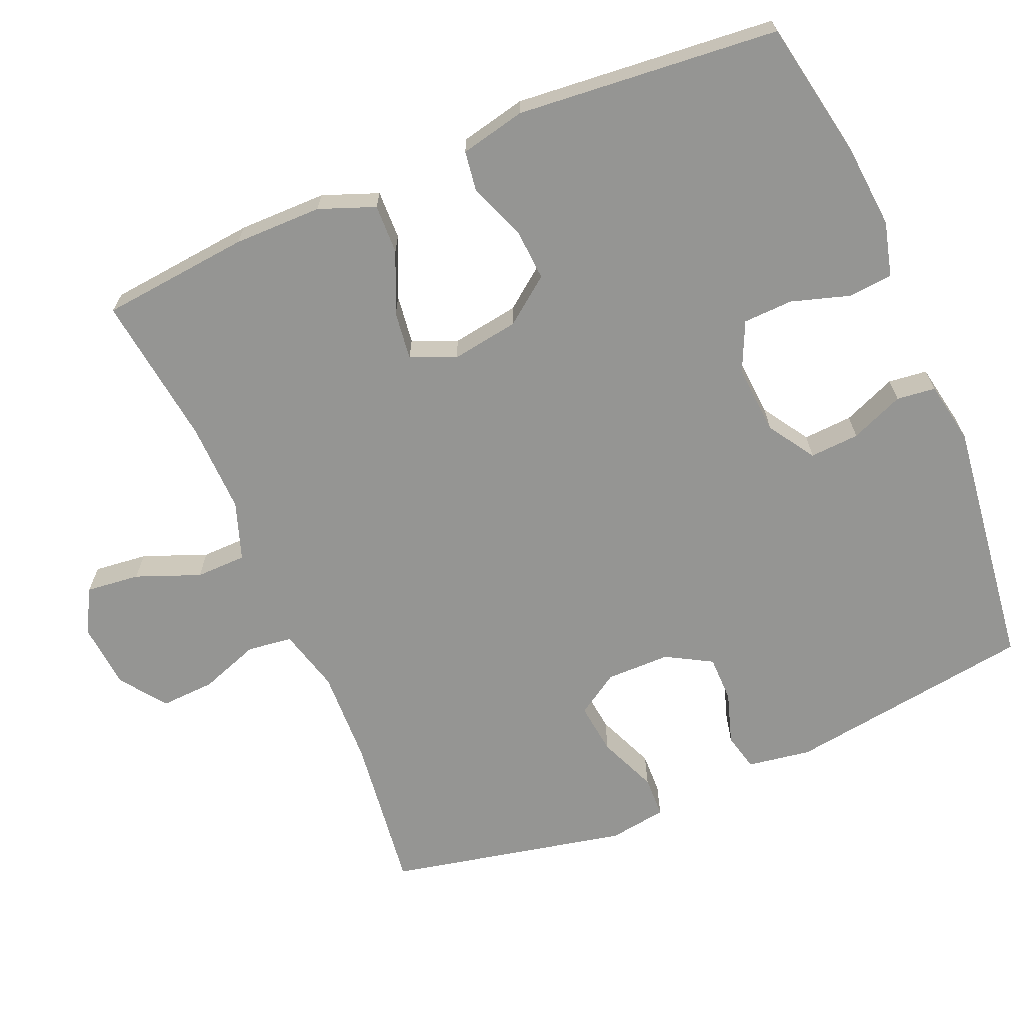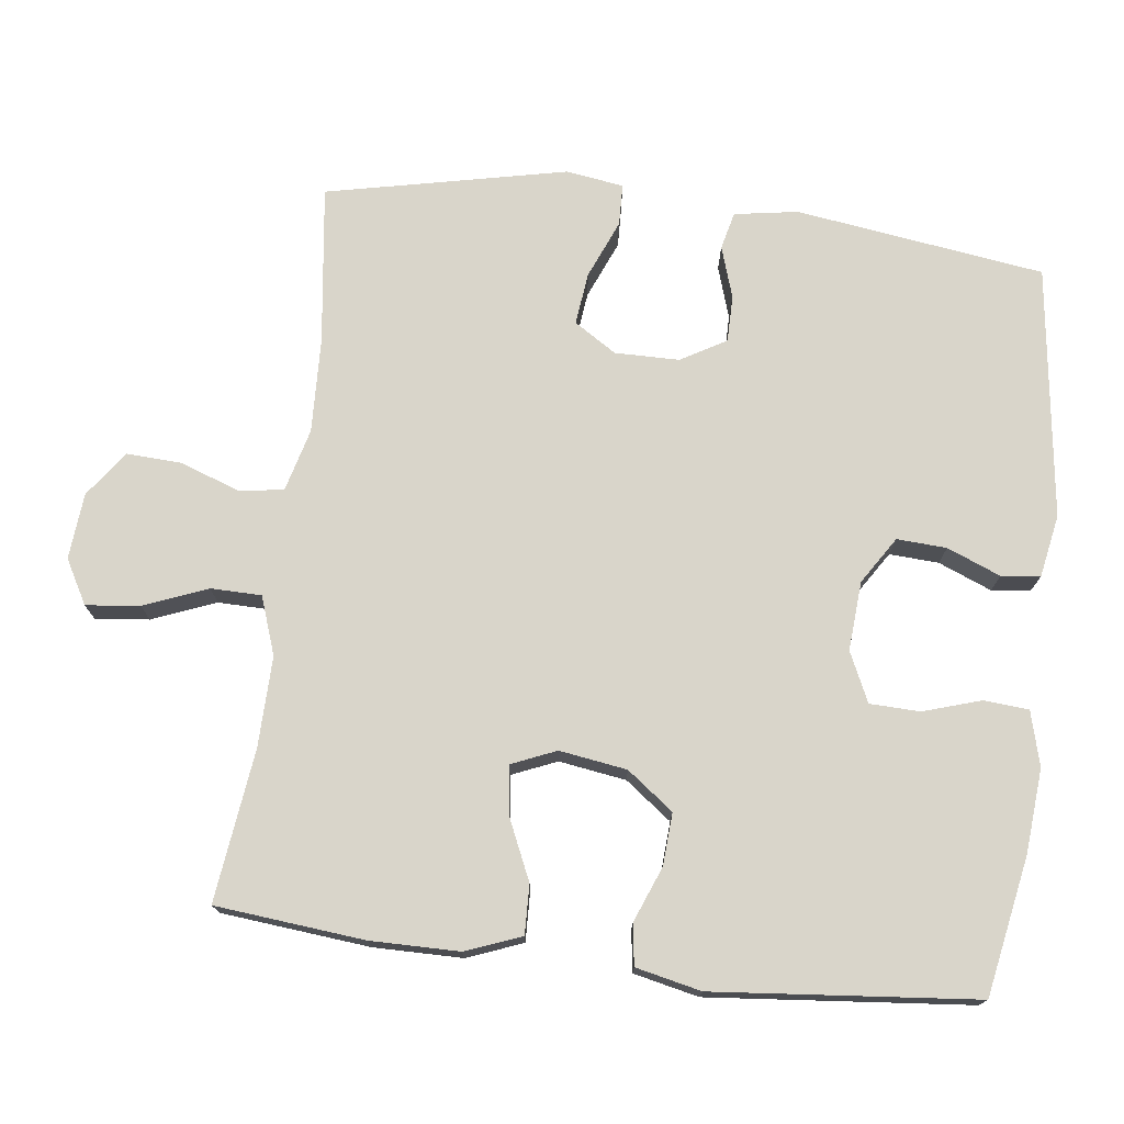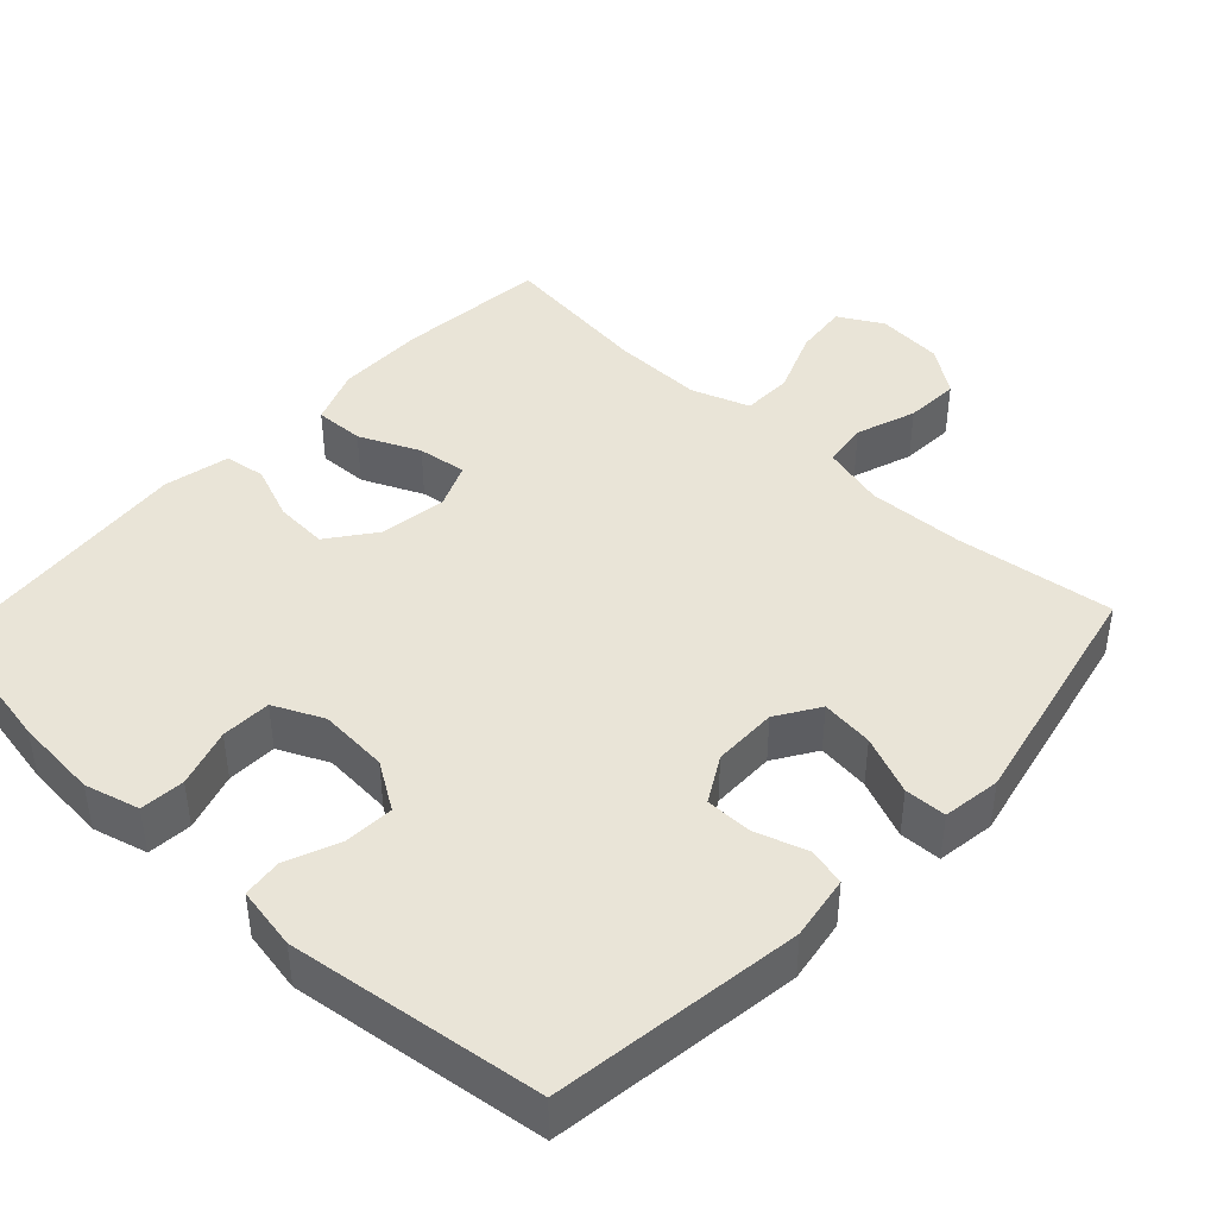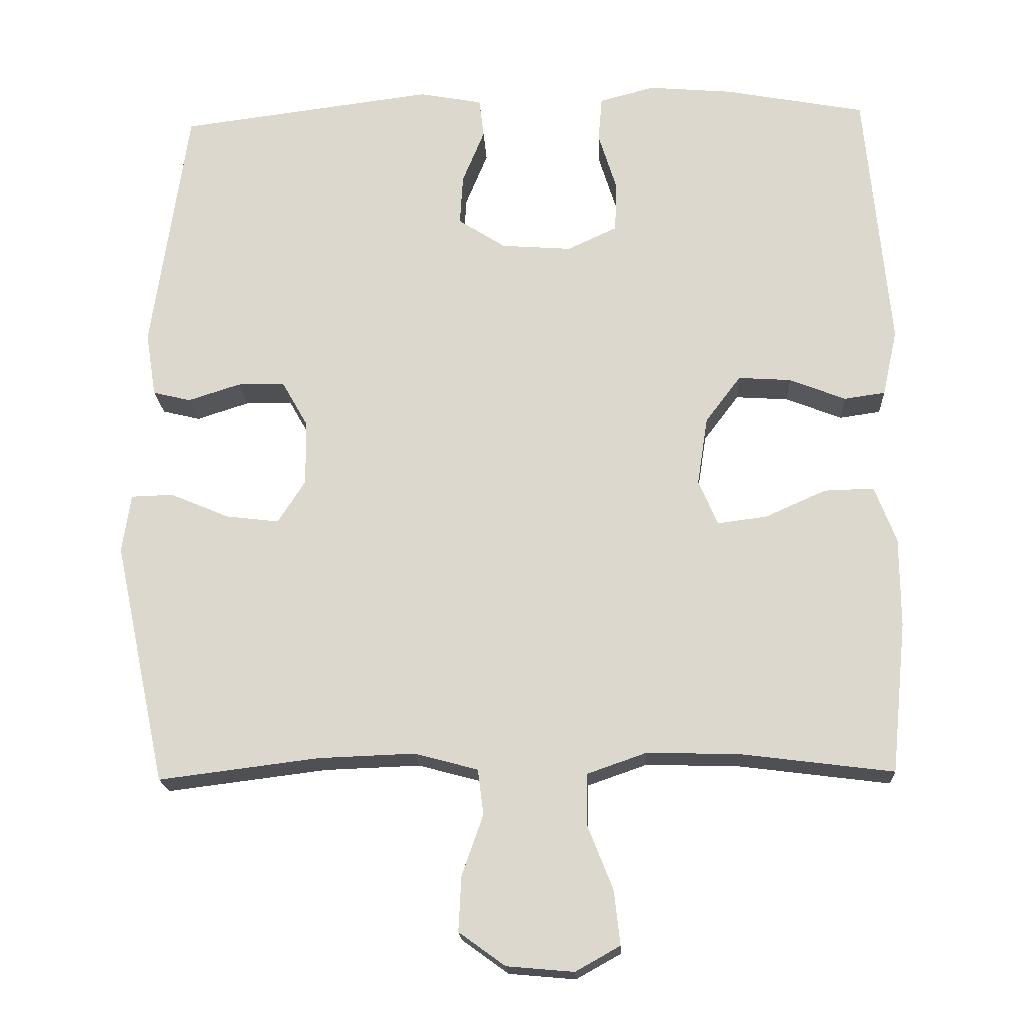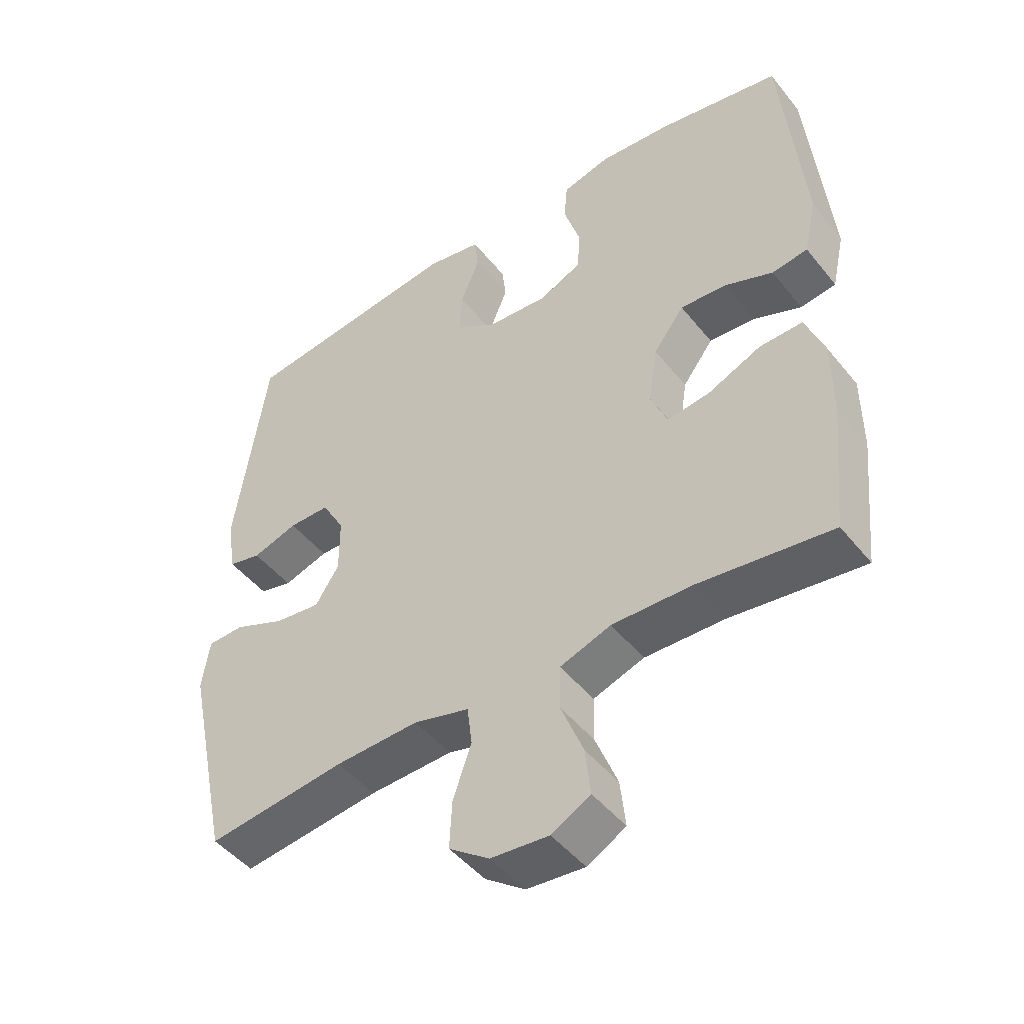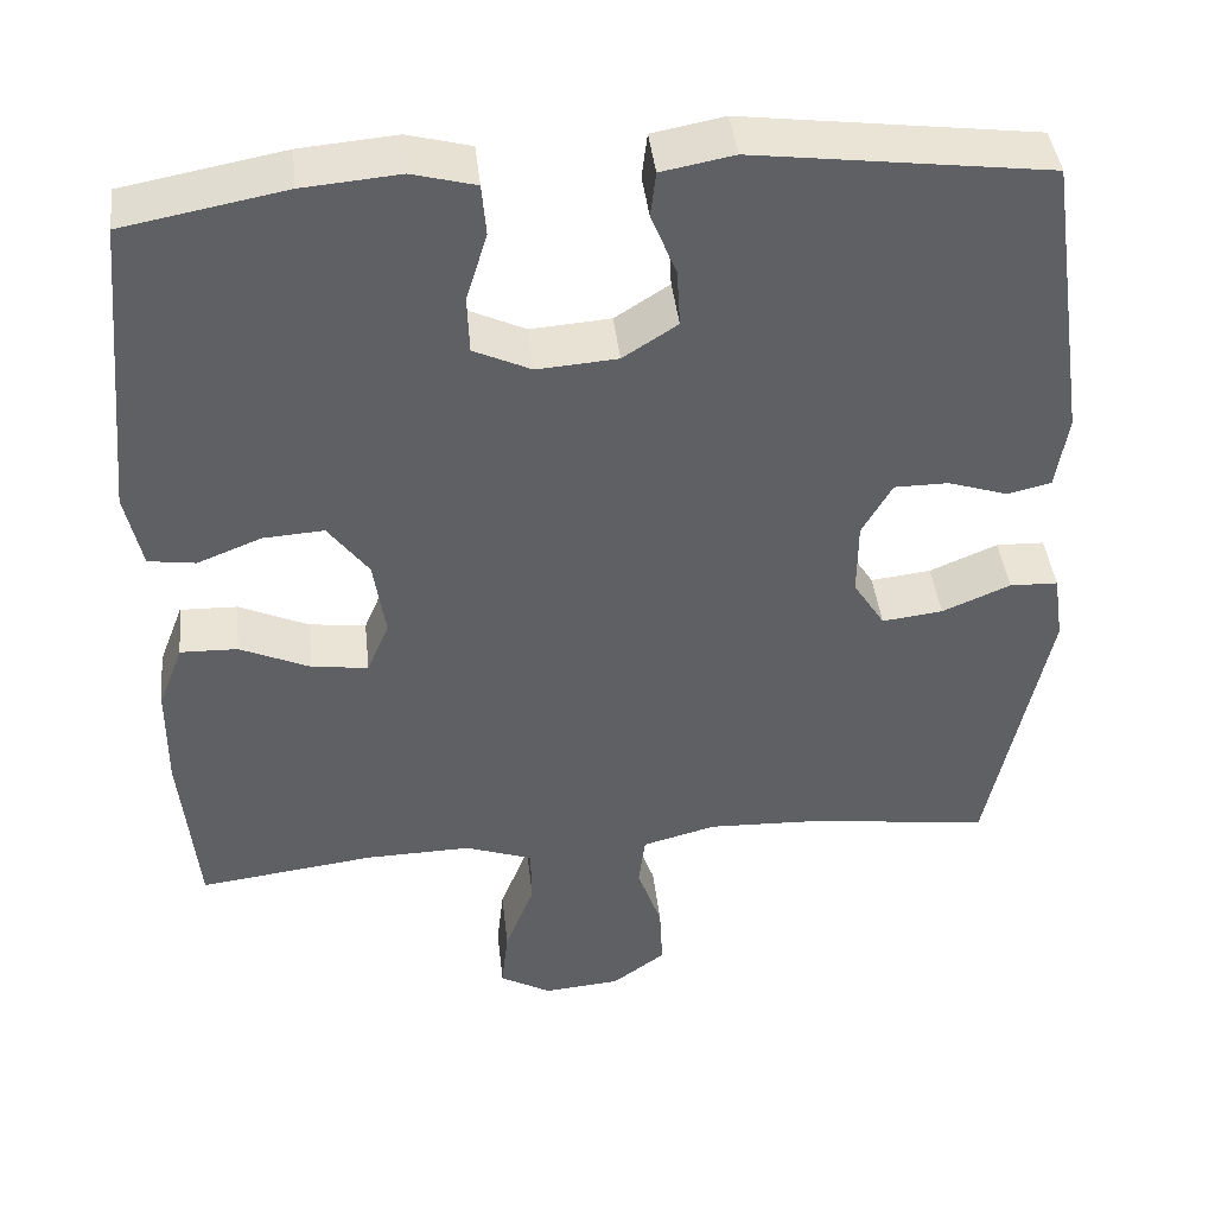
<metadata>
{"format":"obj","ext":"obj","renderer":"f3d","projection":"perspective","resolution":1024,"background":"white","views":[{"elev":-67.3,"azim":-66.9,"up":"+Y"},{"elev":74.5,"azim":-83.1,"up":"+Y"},{"elev":43.1,"azim":42.9,"up":"+Y"},{"elev":-18.8,"azim":-177.1,"up":"+Z"},{"elev":-47.1,"azim":-143.5,"up":"+Z"},{"elev":42.1,"azim":-6.3,"up":"+Z"}]}
</metadata>
<code>
o path972
v 0.563 0.0375 -0.1419
v 0.5512 0.0375 -0.06206
v 0.4936 0.0375 -0.06023
v 0.4129 0.0375 -0.09423
v 0.3408 0.0375 -0.1029
v 0.3034 0.0375 -0.04462
v 0.3039 0.0375 0.04406
v 0.3397 0.0375 0.107
v 0.4042 0.0375 0.1073
v 0.4754 0.0375 0.08443
v 0.5273 0.0375 0.09695
v 0.5414 0.0375 0.185
v 0.4922 0.0375 0.5283
v 0.1433 0.0375 0.573
v 0.0571 0.0375 0.5569
v 0.05077 0.0375 0.503
v 0.08106 0.0375 0.4292
v 0.08514 0.0375 0.3606
v 0.02035 0.0375 0.3189
v -0.07536 0.0375 0.3118
v -0.1438 0.0375 0.3434
v -0.1463 0.0375 0.4122
v -0.1212 0.0375 0.4929
v -0.1264 0.0375 0.5544
v -0.2021 0.0375 0.5743
v -0.3173 0.0375 0.5643
v -0.5097 0.0375 0.5283
v -0.543 0.0375 0.166
v -0.523 0.0375 0.07573
v -0.4666 0.0375 0.06766
v -0.3904 0.0375 0.09797
v -0.3179 0.0375 0.1027
v -0.2696 0.0375 0.03876
v -0.2552 0.0375 -0.05437
v -0.2814 0.0375 -0.1163
v -0.3488 0.0375 -0.1075
v -0.4322 0.0375 -0.07037
v -0.5003 0.0375 -0.06839
v -0.5298 0.0375 -0.1453
v -0.5303 0.0375 -0.2674
v -0.5097 0.0375 -0.4734
v -0.2995 0.0375 -0.4466
v -0.1743 0.0375 -0.4438
v -0.09403 0.0375 -0.4717
v -0.09293 0.0375 -0.5416
v -0.1278 0.0375 -0.6297
v -0.1359 0.0375 -0.7038
v -0.07489 0.0375 -0.7377
v 0.01661 0.0375 -0.7297
v 0.07977 0.0375 -0.6839
v 0.07588 0.0375 -0.6086
v 0.04684 0.0375 -0.5265
v 0.05467 0.0375 -0.4642
v 0.142 0.0375 -0.441
v 0.2735 0.0375 -0.4458
v 0.4922 0.0375 -0.4734
v 0.563 -0.0375 -0.1419
v 0.5512 -0.0375 -0.06206
v 0.4936 -0.0375 -0.06023
v 0.4129 -0.0375 -0.09423
v 0.3408 -0.0375 -0.1029
v 0.3034 -0.0375 -0.04462
v 0.3039 -0.0375 0.04406
v 0.3397 -0.0375 0.107
v 0.4042 -0.0375 0.1073
v 0.4754 -0.0375 0.08443
v 0.5273 -0.0375 0.09695
v 0.5414 -0.0375 0.185
v 0.4922 -0.0375 0.5283
v 0.1433 -0.0375 0.573
v 0.0571 -0.0375 0.5569
v 0.05077 -0.0375 0.503
v 0.08106 -0.0375 0.4292
v 0.08514 -0.0375 0.3606
v 0.02035 -0.0375 0.3189
v -0.07536 -0.0375 0.3118
v -0.1438 -0.0375 0.3434
v -0.1463 -0.0375 0.4122
v -0.1212 -0.0375 0.4929
v -0.1264 -0.0375 0.5544
v -0.2021 -0.0375 0.5743
v -0.3173 -0.0375 0.5643
v -0.5097 -0.0375 0.5283
v -0.543 -0.0375 0.166
v -0.523 -0.0375 0.07573
v -0.4666 -0.0375 0.06766
v -0.3904 -0.0375 0.09797
v -0.3179 -0.0375 0.1027
v -0.2696 -0.0375 0.03876
v -0.2552 -0.0375 -0.05437
v -0.2814 -0.0375 -0.1163
v -0.3488 -0.0375 -0.1075
v -0.4322 -0.0375 -0.07037
v -0.5003 -0.0375 -0.06839
v -0.5298 -0.0375 -0.1453
v -0.5303 -0.0375 -0.2674
v -0.5097 -0.0375 -0.4734
v -0.2995 -0.0375 -0.4466
v -0.1743 -0.0375 -0.4438
v -0.09403 -0.0375 -0.4717
v -0.09293 -0.0375 -0.5416
v -0.1278 -0.0375 -0.6297
v -0.1359 -0.0375 -0.7038
v -0.07489 -0.0375 -0.7377
v 0.01661 -0.0375 -0.7297
v 0.07977 -0.0375 -0.6839
v 0.07588 -0.0375 -0.6086
v 0.04684 -0.0375 -0.5265
v 0.05467 -0.0375 -0.4642
v 0.142 -0.0375 -0.441
v 0.2735 -0.0375 -0.4458
v 0.4922 -0.0375 -0.4734
v -0.1359 0.0375 -0.7038
v -0.1359 0.0375 -0.7038
v -0.07489 0.0375 -0.7377
v 0.01661 0.0375 -0.7297
v 0.07977 0.0375 -0.6839
v -0.1278 0.0375 -0.6297
v 0.07588 0.0375 -0.6086
v -0.09293 0.0375 -0.5416
v 0.04684 0.0375 -0.5265
v -0.09403 0.0375 -0.4717
v -0.09403 0.0375 -0.4717
v 0.05467 0.0375 -0.4642
v 0.05467 0.0375 -0.4642
v -0.1743 0.0375 -0.4438
v 0.142 0.0375 -0.441
v -0.5097 0.0375 -0.4734
v -0.5097 0.0375 -0.4734
v -0.2995 0.0375 -0.4466
v 0.2735 0.0375 -0.4458
v 0.4922 0.0375 -0.4734
v 0.4922 0.0375 -0.4734
v -0.5303 0.0375 -0.2674
v -0.5298 0.0375 -0.1453
v 0.563 0.0375 -0.1419
v -0.5003 0.0375 -0.06839
v -0.5003 0.0375 -0.06839
v -0.2814 0.0375 -0.1163
v -0.2814 0.0375 -0.1163
v -0.3488 0.0375 -0.1075
v 0.4129 0.0375 -0.09423
v 0.3408 0.0375 -0.1029
v 0.3408 0.0375 -0.1029
v 0.5512 0.0375 -0.06206
v 0.5512 0.0375 -0.06206
v -0.2552 0.0375 -0.05437
v -0.4322 0.0375 -0.07037
v 0.3034 0.0375 -0.04462
v 0.4936 0.0375 -0.06023
v -0.2696 0.0375 0.03876
v 0.3039 0.0375 0.04406
v -0.3179 0.0375 0.1027
v 0.3397 0.0375 0.107
v -0.523 0.0375 0.07573
v -0.523 0.0375 0.07573
v -0.4666 0.0375 0.06766
v -0.3904 0.0375 0.09797
v -0.543 0.0375 0.166
v 0.4042 0.0375 0.1073
v 0.4754 0.0375 0.08443
v 0.5273 0.0375 0.09695
v 0.5273 0.0375 0.09695
v 0.5414 0.0375 0.185
v -0.07536 0.0375 0.3118
v -0.1438 0.0375 0.3434
v -0.1438 0.0375 0.3434
v 0.02035 0.0375 0.3189
v 0.08514 0.0375 0.3606
v 0.08514 0.0375 0.3606
v -0.1463 0.0375 0.4122
v 0.08106 0.0375 0.4292
v -0.1212 0.0375 0.4929
v -0.5097 0.0375 0.5283
v -0.5097 0.0375 0.5283
v 0.05077 0.0375 0.503
v -0.1264 0.0375 0.5544
v -0.1264 0.0375 0.5544
v 0.0571 0.0375 0.5569
v 0.0571 0.0375 0.5569
v 0.4922 0.0375 0.5283
v 0.4922 0.0375 0.5283
v -0.3173 0.0375 0.5643
v -0.2021 0.0375 0.5743
v 0.1433 0.0375 0.573
v -0.1359 -0.0375 -0.7038
v -0.1359 -0.0375 -0.7038
v -0.07489 -0.0375 -0.7377
v 0.01661 -0.0375 -0.7297
v 0.07977 -0.0375 -0.6839
v -0.1278 -0.0375 -0.6297
v 0.07588 -0.0375 -0.6086
v -0.09293 -0.0375 -0.5416
v 0.04684 -0.0375 -0.5265
v -0.09403 -0.0375 -0.4717
v -0.09403 -0.0375 -0.4717
v 0.05467 -0.0375 -0.4642
v 0.05467 -0.0375 -0.4642
v -0.1743 -0.0375 -0.4438
v 0.142 -0.0375 -0.441
v -0.5097 -0.0375 -0.4734
v -0.5097 -0.0375 -0.4734
v -0.2995 -0.0375 -0.4466
v 0.2735 -0.0375 -0.4458
v 0.4922 -0.0375 -0.4734
v 0.4922 -0.0375 -0.4734
v -0.5303 -0.0375 -0.2674
v -0.5298 -0.0375 -0.1453
v 0.563 -0.0375 -0.1419
v -0.5003 -0.0375 -0.06839
v -0.5003 -0.0375 -0.06839
v -0.2814 -0.0375 -0.1163
v -0.2814 -0.0375 -0.1163
v -0.3488 -0.0375 -0.1075
v 0.4129 -0.0375 -0.09423
v 0.3408 -0.0375 -0.1029
v 0.3408 -0.0375 -0.1029
v 0.5512 -0.0375 -0.06206
v 0.5512 -0.0375 -0.06206
v -0.2552 -0.0375 -0.05437
v -0.4322 -0.0375 -0.07037
v 0.3034 -0.0375 -0.04462
v 0.4936 -0.0375 -0.06023
v -0.2696 -0.0375 0.03876
v 0.3039 -0.0375 0.04406
v -0.3179 -0.0375 0.1027
v 0.3397 -0.0375 0.107
v -0.523 -0.0375 0.07573
v -0.523 -0.0375 0.07573
v -0.4666 -0.0375 0.06766
v -0.3904 -0.0375 0.09797
v -0.543 -0.0375 0.166
v 0.4042 -0.0375 0.1073
v 0.4754 -0.0375 0.08443
v 0.5273 -0.0375 0.09695
v 0.5273 -0.0375 0.09695
v 0.5414 -0.0375 0.185
v -0.07536 -0.0375 0.3118
v -0.1438 -0.0375 0.3434
v -0.1438 -0.0375 0.3434
v 0.02035 -0.0375 0.3189
v 0.08514 -0.0375 0.3606
v 0.08514 -0.0375 0.3606
v -0.1463 -0.0375 0.4122
v 0.08106 -0.0375 0.4292
v -0.1212 -0.0375 0.4929
v -0.5097 -0.0375 0.5283
v -0.5097 -0.0375 0.5283
v 0.05077 -0.0375 0.503
v -0.1264 -0.0375 0.5544
v -0.1264 -0.0375 0.5544
v 0.0571 -0.0375 0.5569
v 0.0571 -0.0375 0.5569
v 0.4922 -0.0375 0.5283
v 0.4922 -0.0375 0.5283
v -0.3173 -0.0375 0.5643
v -0.2021 -0.0375 0.5743
v 0.1433 -0.0375 0.573
f 254 242 227
f 246 257 244
f 194 195 193
f 237 227 233
f 192 189 190
f 230 232 228
f 192 191 189
f 245 242 254
f 215 216 204
f 239 232 231
f 241 227 242
f 200 220 197
f 188 191 186
f 247 239 256
f 238 226 224
f 194 193 192
f 208 221 210
f 238 224 241
f 224 220 241
f 256 244 257
f 215 209 223
f 209 215 205
f 231 232 230
f 239 231 226
f 195 212 199
f 225 220 222
f 197 212 195
f 220 212 197
f 193 191 192
f 245 258 249
f 244 256 239
f 223 209 218
f 232 239 247
f 203 207 201
f 258 245 254
f 239 226 238
f 204 216 200
f 214 221 208
f 250 257 246
f 197 195 194
f 234 237 233
f 216 222 200
f 254 227 237
f 235 237 234
f 227 241 225
f 205 215 204
f 199 212 203
f 203 214 207
f 249 258 252
f 212 214 203
f 207 214 208
f 222 220 200
f 189 191 188
f 225 241 220
f 114 48 104 187
f 48 49 105 104
f 49 50 106 105
f 46 47 103 102
f 50 51 107 106
f 45 46 102 101
f 51 52 108 107
f 123 45 101 196
f 52 125 198 108
f 43 44 100 99
f 53 54 110 109
f 129 42 98 202
f 55 133 206 111
f 42 43 99 98
f 54 55 111 110
f 40 41 97 96
f 39 40 96 95
f 56 1 57 112
f 138 39 95 211
f 140 36 92 213
f 4 144 217 60
f 1 146 219 57
f 34 35 91 90
f 37 38 94 93
f 36 37 93 92
f 5 6 62 61
f 3 4 60 59
f 2 3 59 58
f 33 34 90 89
f 6 7 63 62
f 32 33 89 88
f 7 8 64 63
f 156 30 86 229
f 30 31 87 86
f 28 29 85 84
f 9 10 66 65
f 10 163 236 66
f 11 12 68 67
f 31 32 88 87
f 8 9 65 64
f 20 167 240 76
f 19 20 76 75
f 170 19 75 243
f 21 22 78 77
f 17 18 74 73
f 22 23 79 78
f 175 28 84 248
f 16 17 73 72
f 23 178 251 79
f 180 16 72 253
f 12 182 255 68
f 26 27 83 82
f 25 26 82 81
f 24 25 81 80
f 14 15 71 70
f 13 14 70 69
f 181 154 169
f 173 171 184
f 121 120 122
f 164 160 154
f 119 117 116
f 157 155 159
f 119 116 118
f 172 181 169
f 142 131 143
f 166 158 159
f 168 169 154
f 127 124 147
f 115 113 118
f 174 183 166
f 165 151 153
f 121 119 120
f 135 137 148
f 165 168 151
f 151 168 147
f 183 184 171
f 142 150 136
f 136 132 142
f 158 157 159
f 166 153 158
f 122 126 139
f 152 149 147
f 124 122 139
f 147 124 139
f 120 119 118
f 172 176 185
f 171 166 183
f 150 145 136
f 159 174 166
f 130 128 134
f 185 181 172
f 166 165 153
f 131 127 143
f 141 135 148
f 177 173 184
f 124 121 122
f 161 160 164
f 143 127 149
f 181 164 154
f 162 161 164
f 154 152 168
f 132 131 142
f 126 130 139
f 130 134 141
f 176 179 185
f 139 130 141
f 134 135 141
f 149 127 147
f 116 115 118
f 152 147 168

</code>
